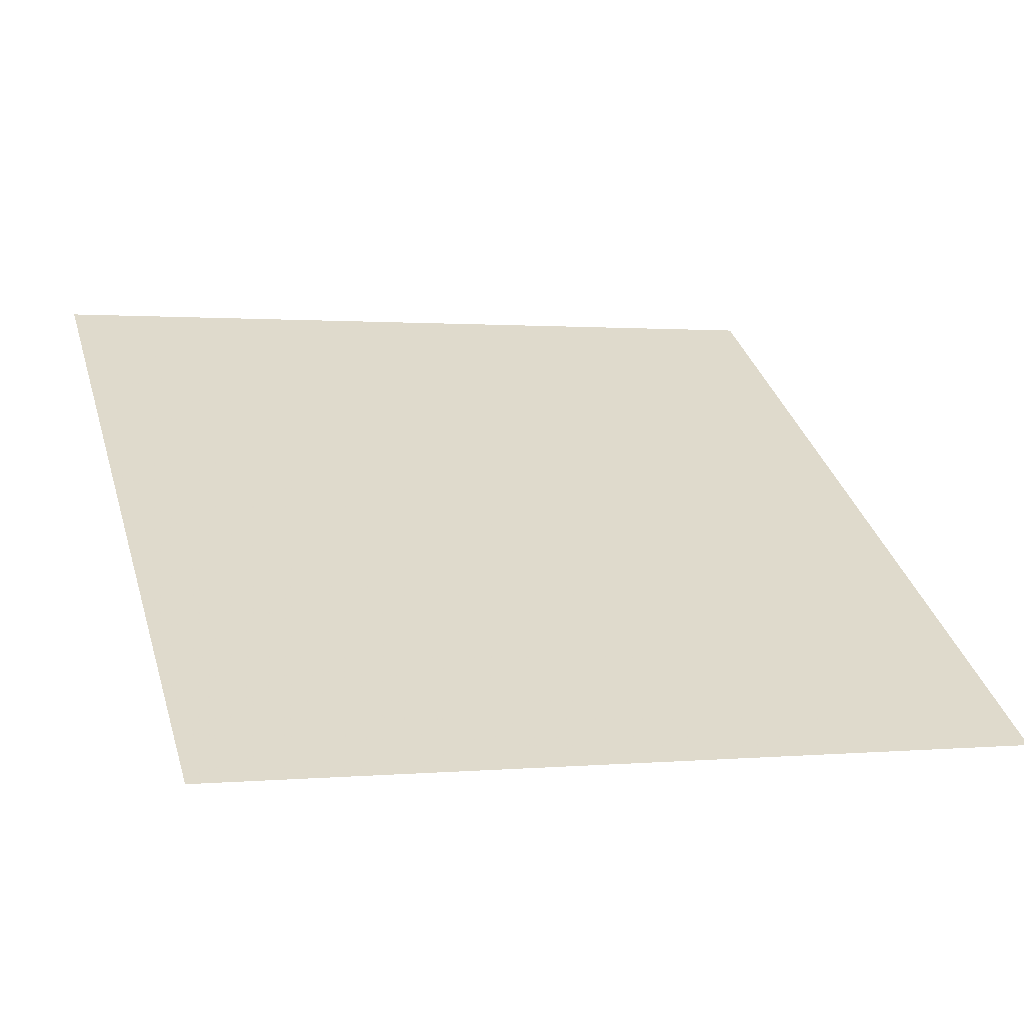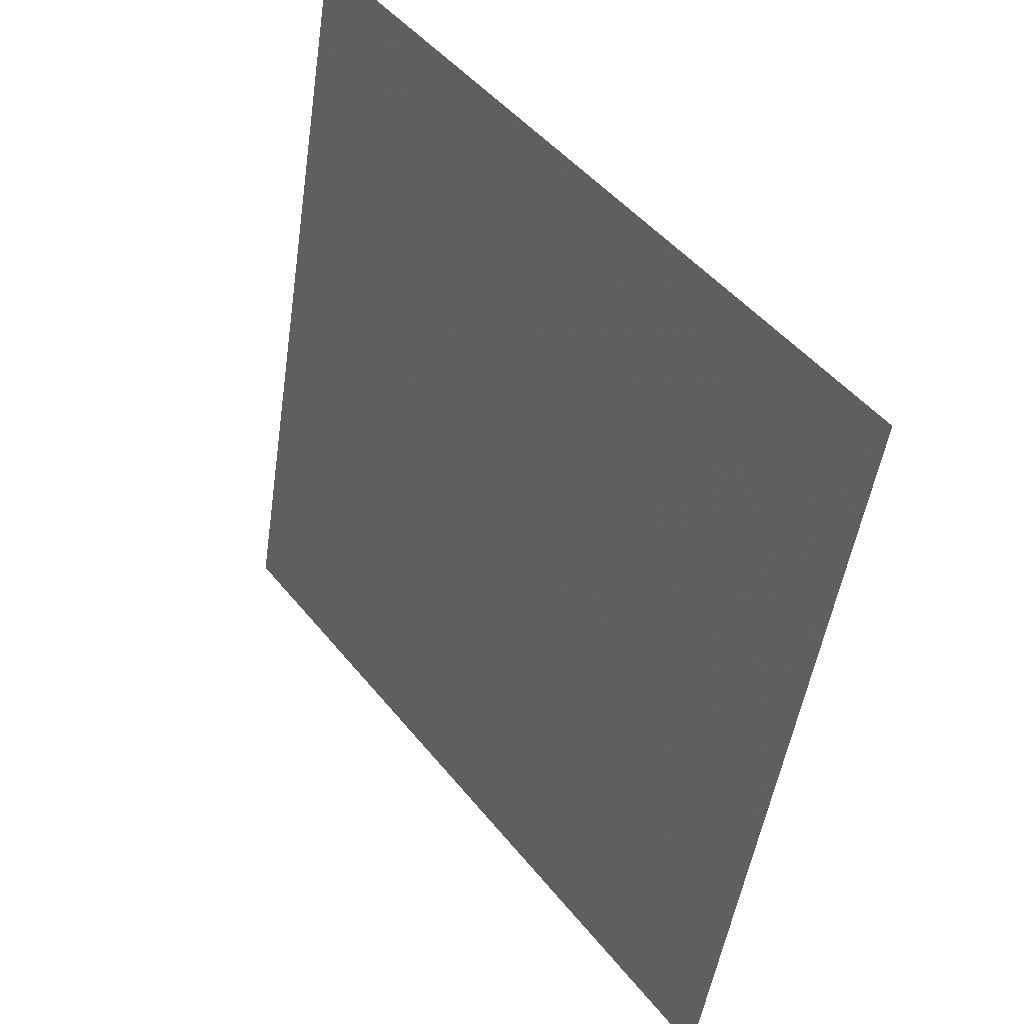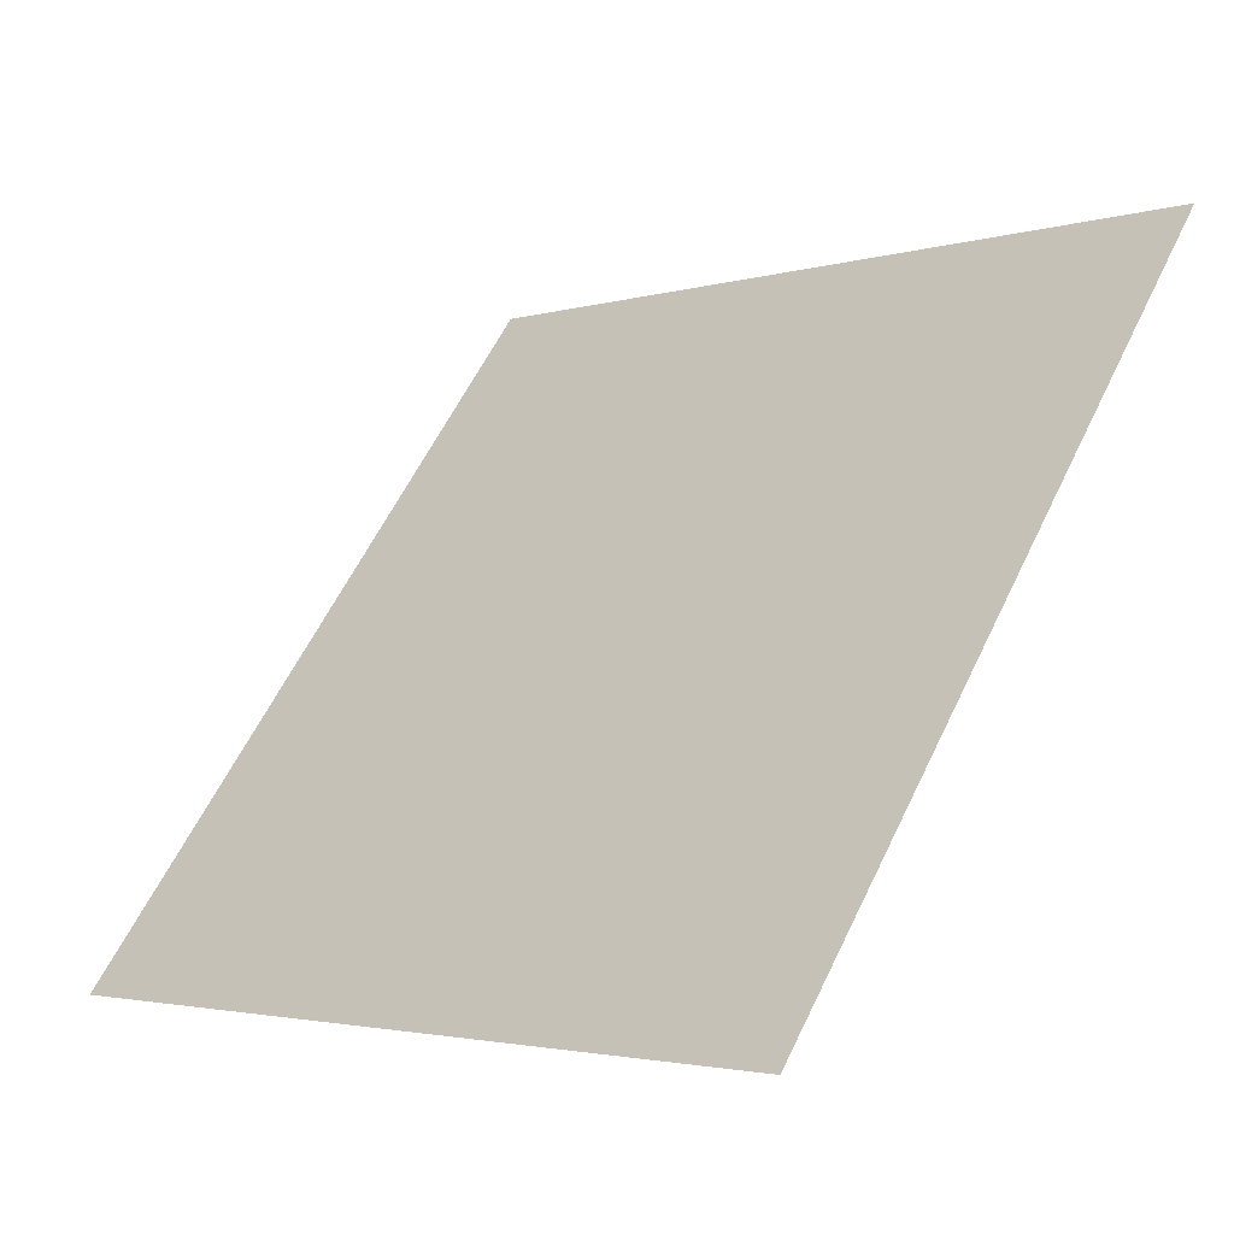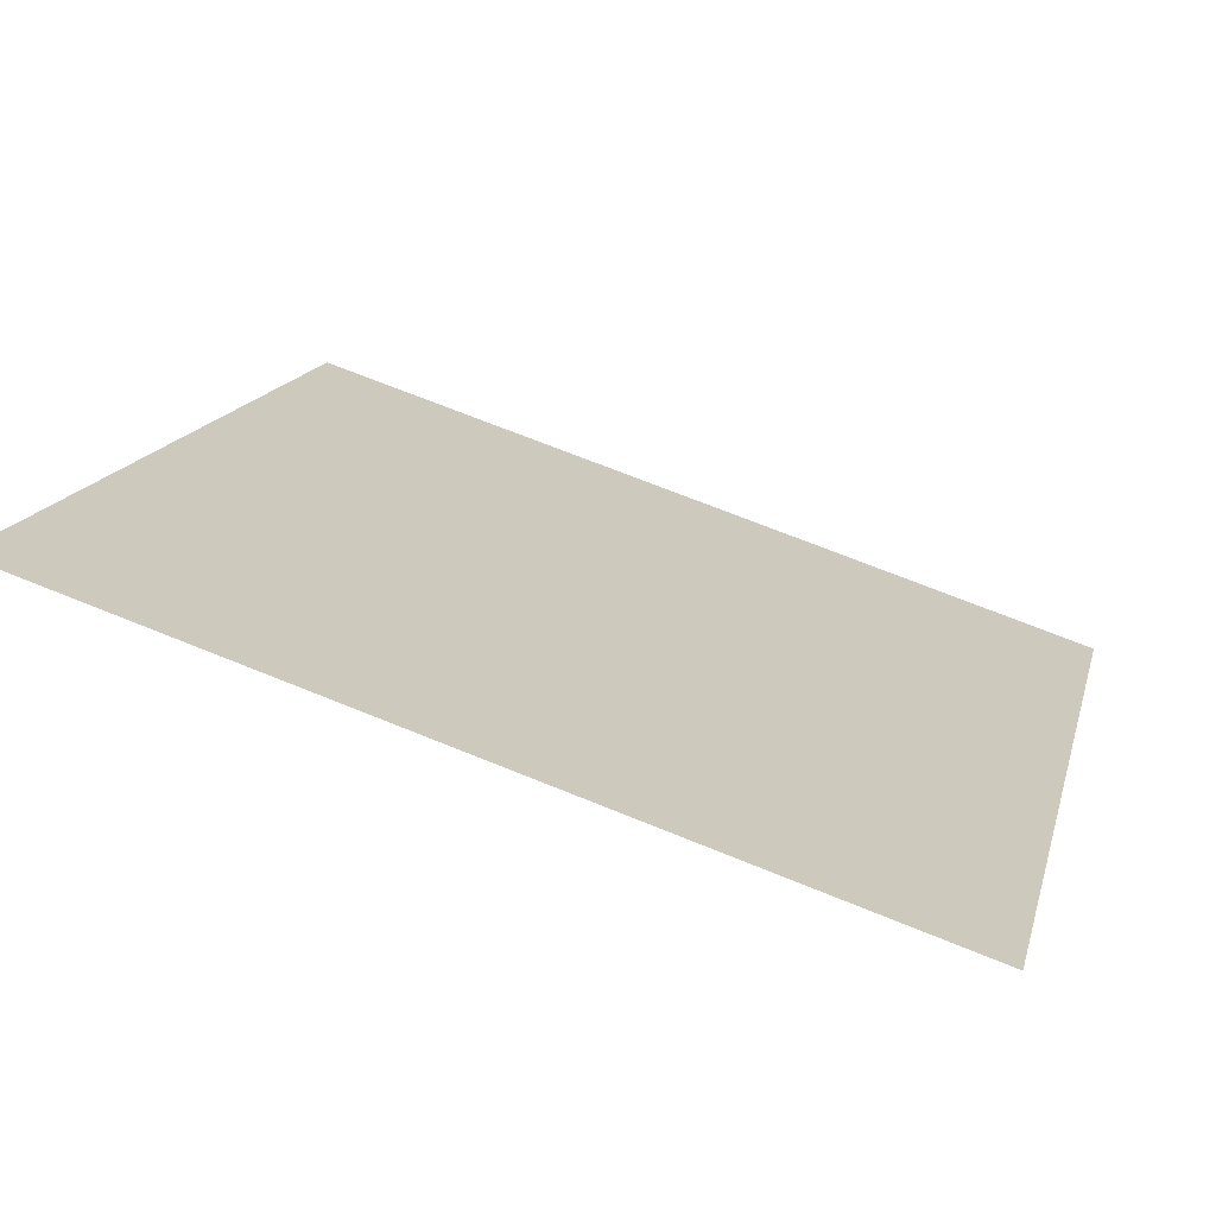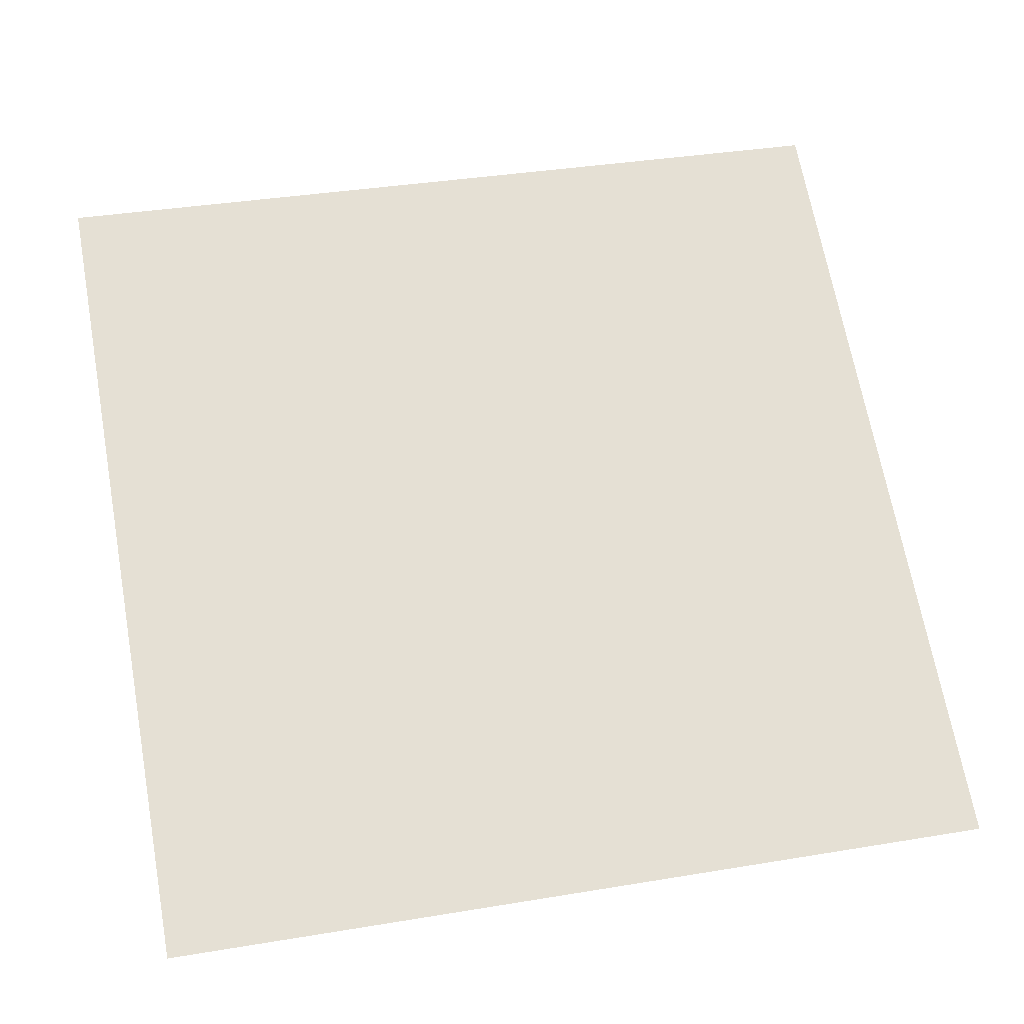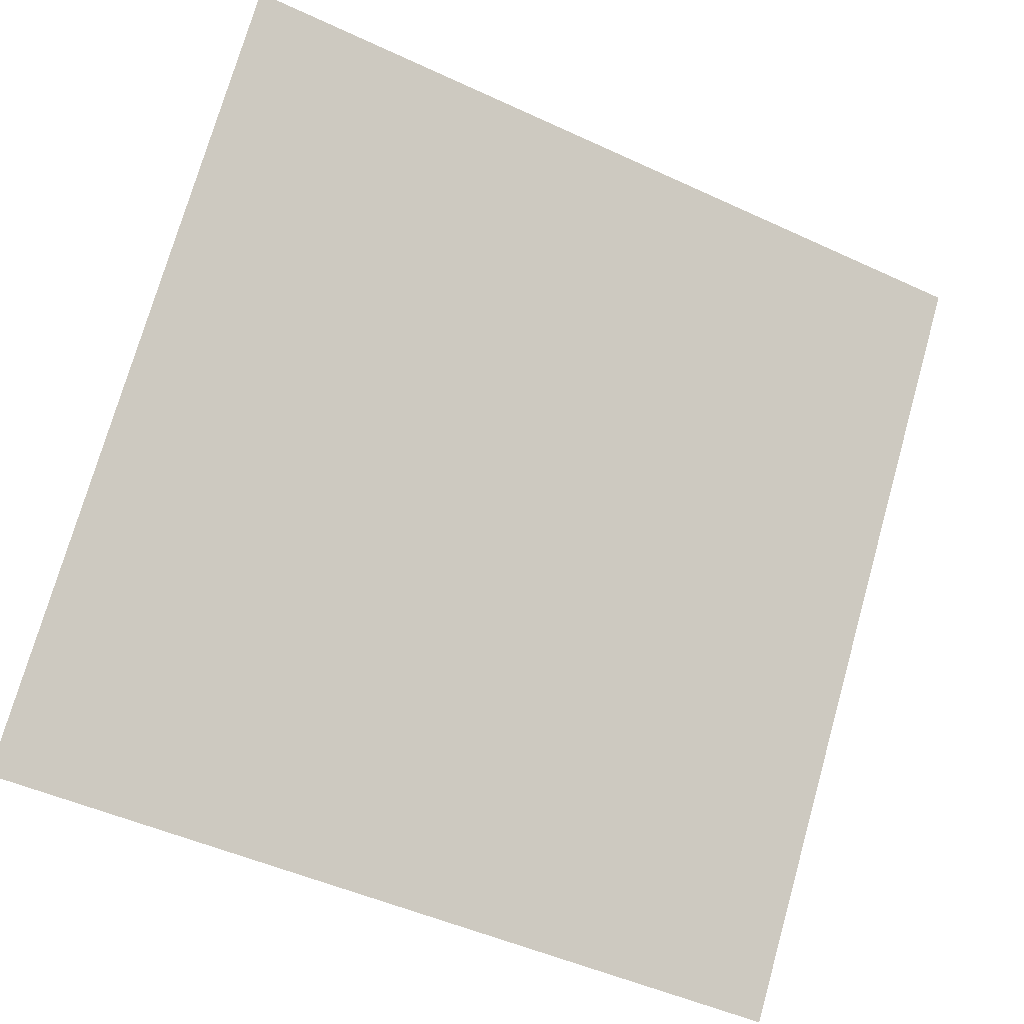
<metadata>
{"format":"obj","ext":"obj","renderer":"f3d","projection":"perspective","resolution":1024,"background":"white","views":[{"elev":-3.3,"azim":161.4,"up":"+Y"},{"elev":-49.1,"azim":-99.7,"up":"+Z"},{"elev":-3.5,"azim":44.5,"up":"+Z"},{"elev":70.6,"azim":-159.2,"up":"+Z"},{"elev":30.0,"azim":168.4,"up":"+Y"},{"elev":-49.4,"azim":151.2,"up":"+Z"}]}
</metadata>
<code>
v -0.03957 0.5588 0.2026
v -0.04612 0.559 0.2027
v -0.04601 0.5629 0.2079
v -0.03945 0.5628 0.2079
f 4 3 2 1

</code>
